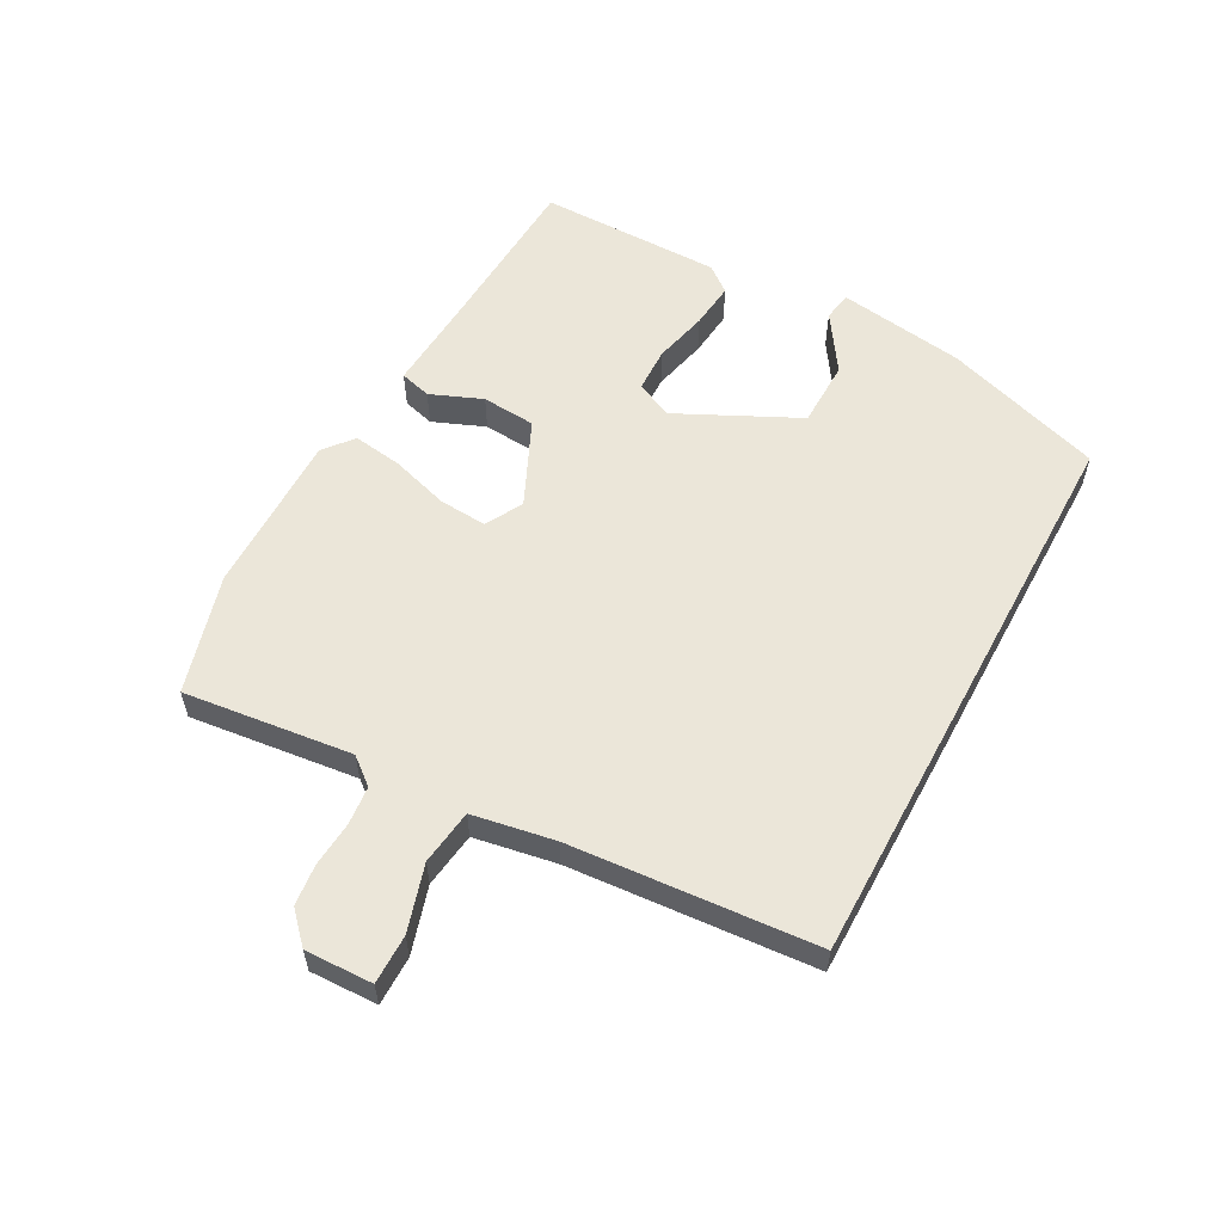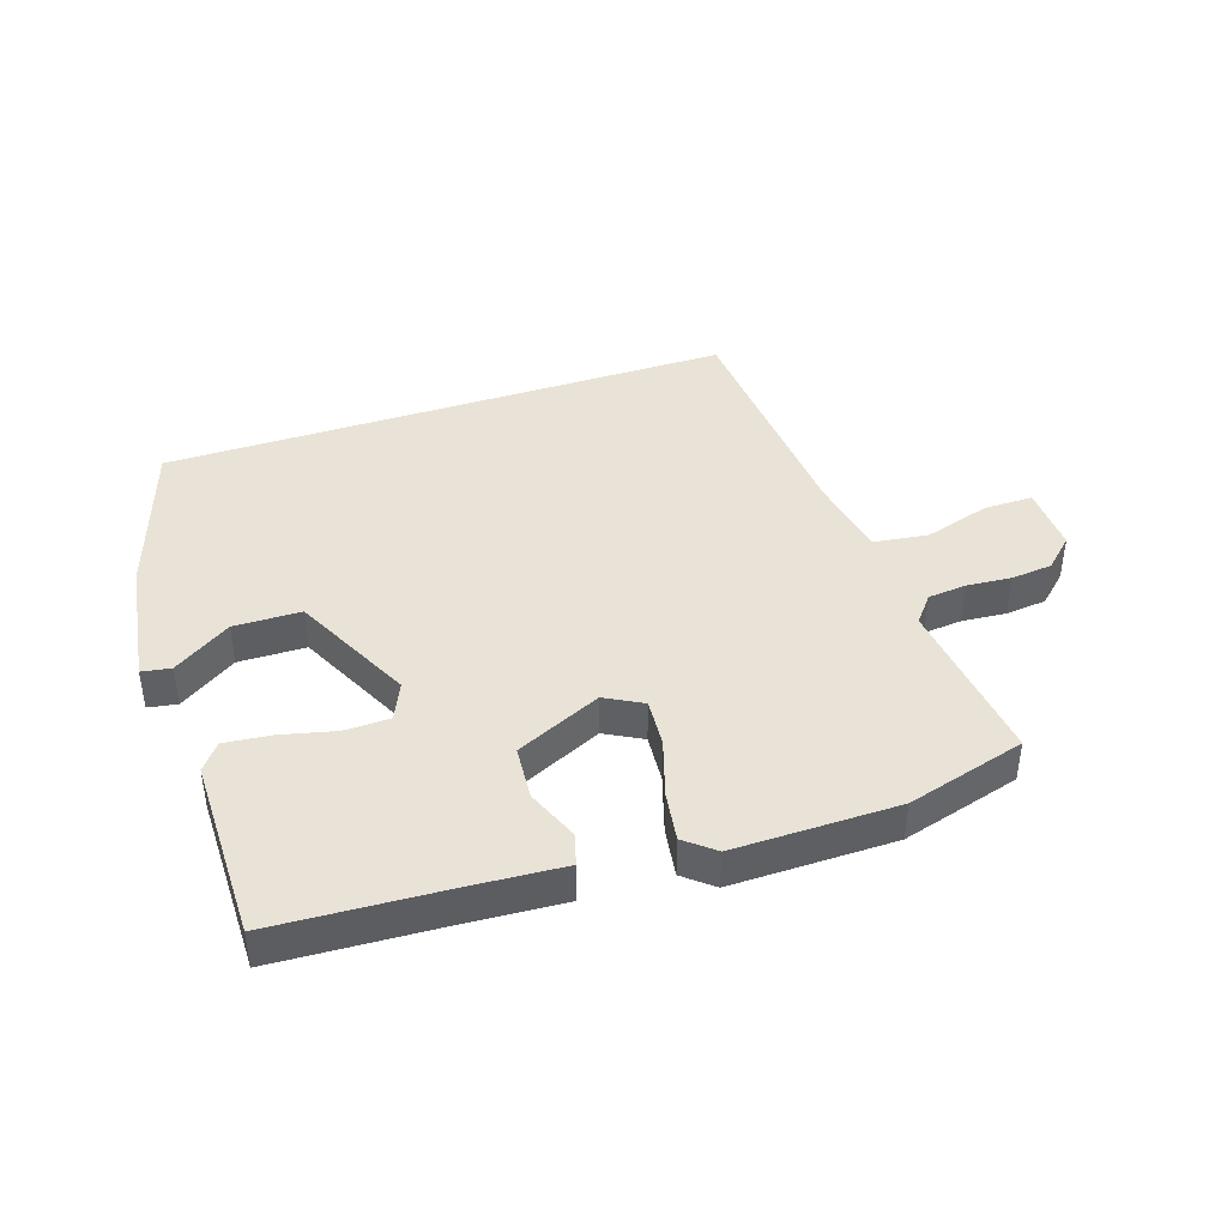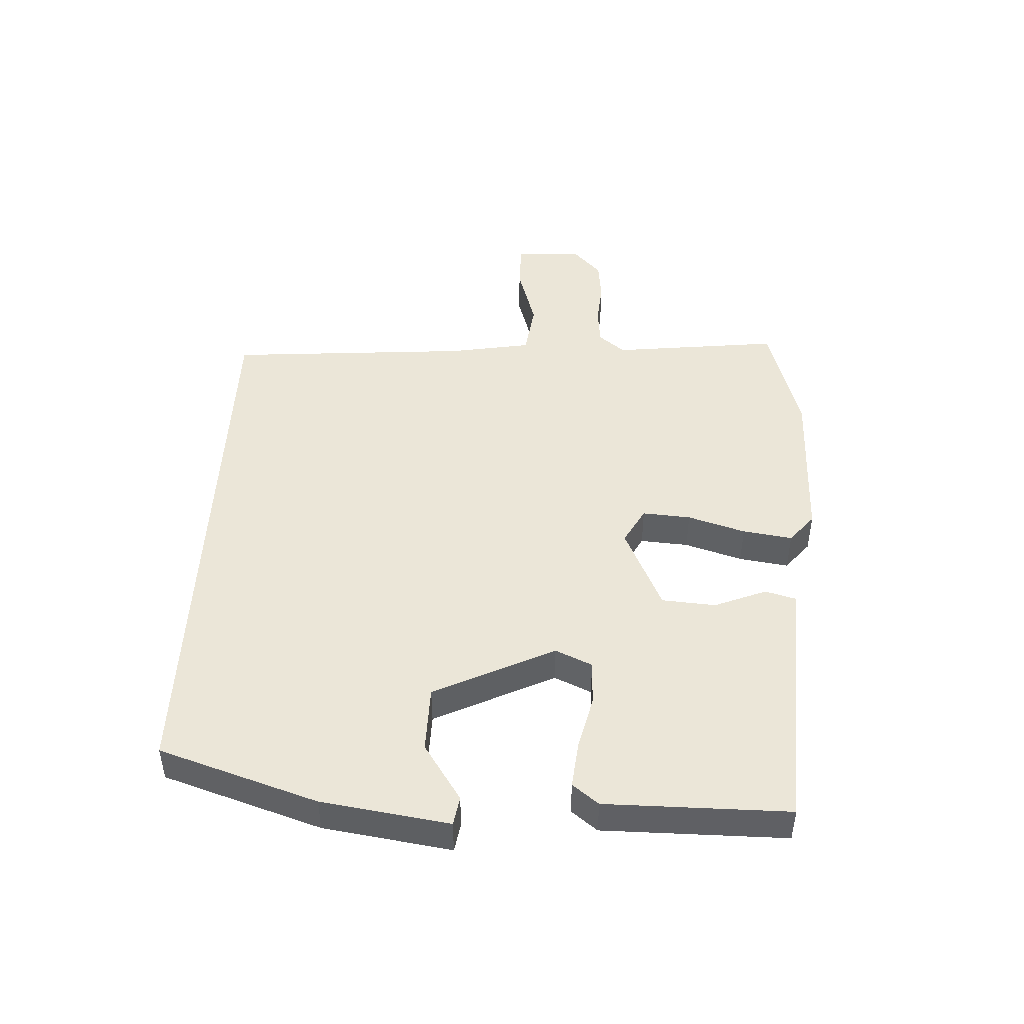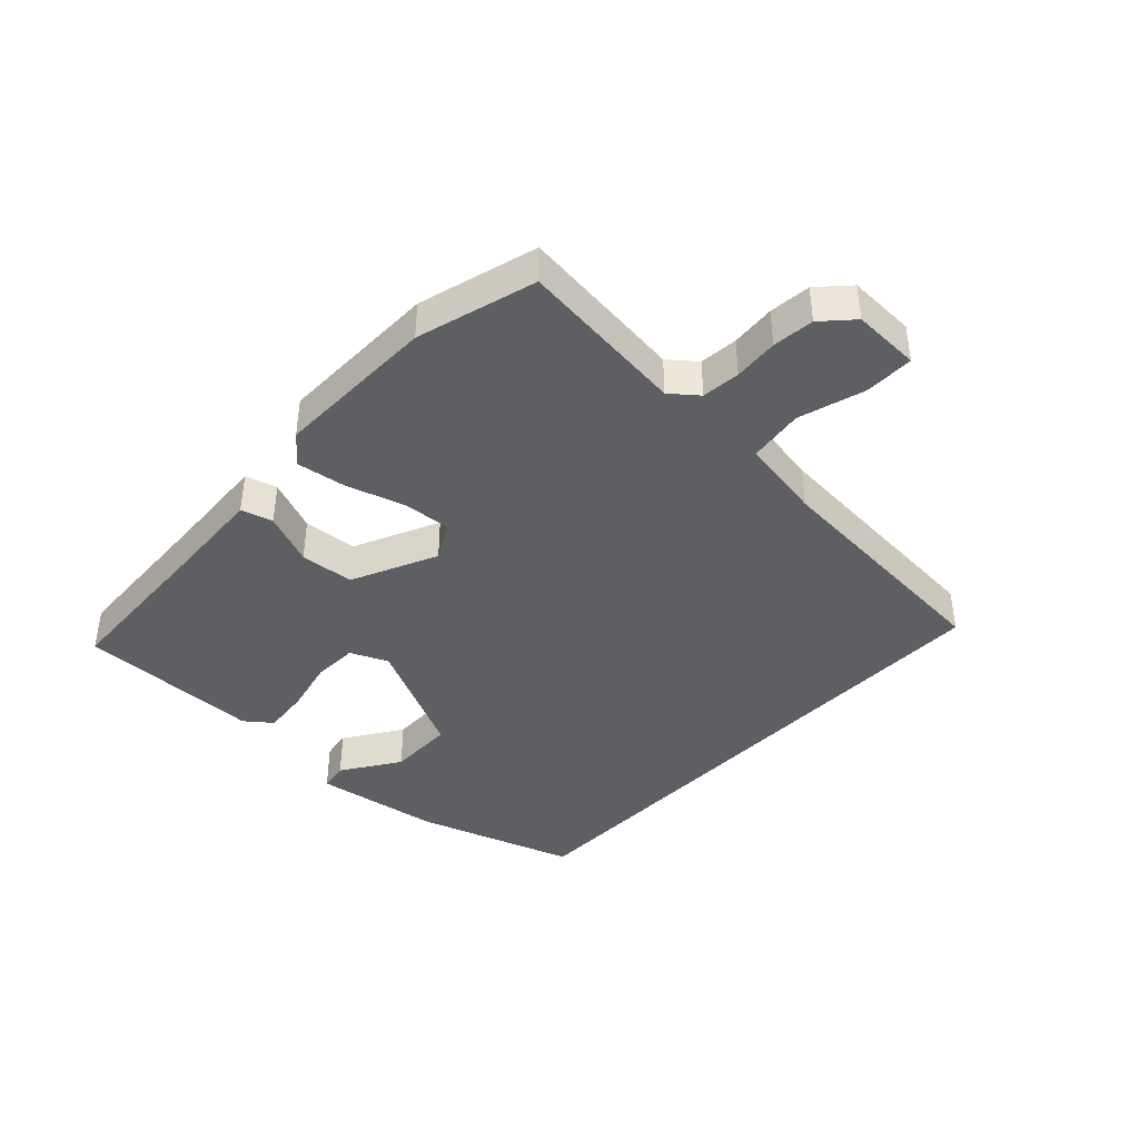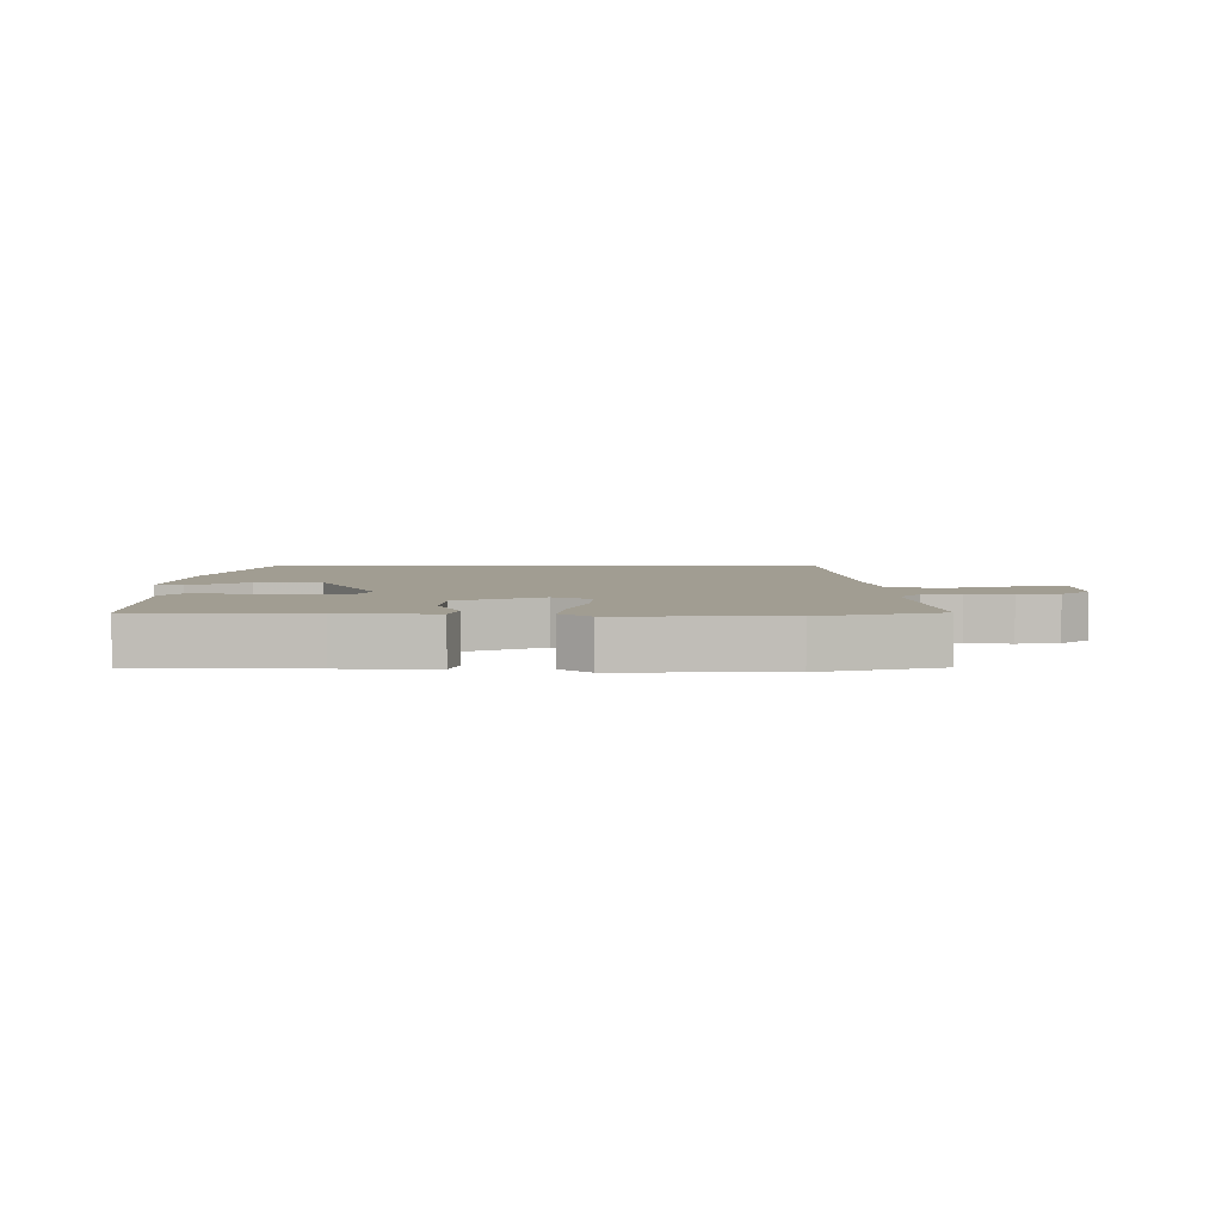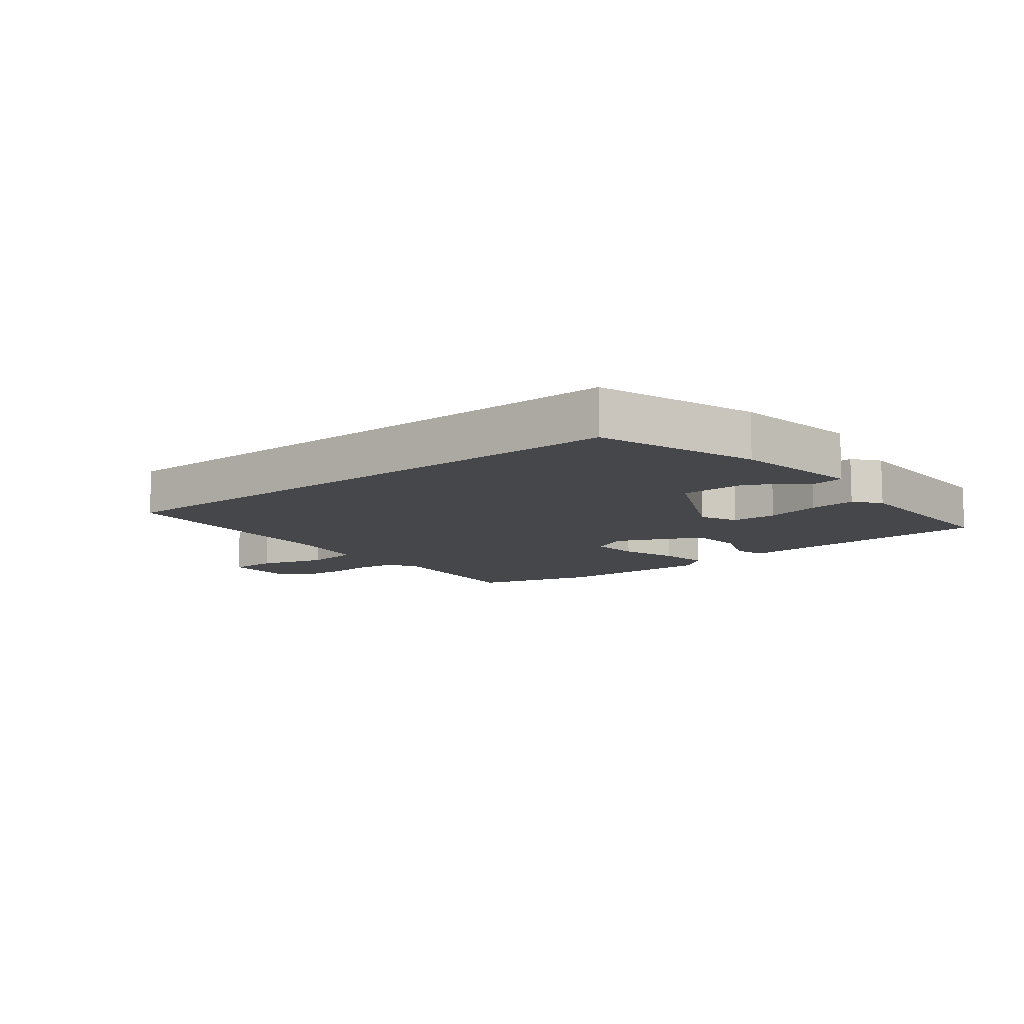
<metadata>
{"format":"obj","ext":"obj","renderer":"f3d","projection":"perspective","resolution":1024,"background":"white","views":[{"elev":57.2,"azim":118.3,"up":"+Y"},{"elev":41.7,"azim":-18.5,"up":"+Y"},{"elev":46.2,"azim":-87.4,"up":"+Y"},{"elev":-40.9,"azim":46.6,"up":"+Y"},{"elev":4.6,"azim":-0.6,"up":"+Y"},{"elev":-10.3,"azim":-141.3,"up":"+Y"}]}
</metadata>
<code>
v 0.485 0.07 -0.5
v -0.435 0.07 -0.5
v -0.519 0.07 -0.244
v -0.55 0.07 -0.038
v -0.503 0.07 -0.03
v -0.41 0.07 -0.091
v -0.302 0.07 -0.089
v -0.208 0.07 0.105
v -0.235 0.07 0.165
v -0.308 0.07 0.167
v -0.396 0.07 0.146
v -0.471 0.07 0.138
v -0.504 0.07 0.18
v -0.505 0.07 0.476
v -0.231 0.07 0.491
v -0.079 0.07 0.501
v -0.065 0.07 0.45
v -0.099 0.07 0.366
v -0.092 0.07 0.279
v 0.046 0.07 0.216
v 0.106 0.07 0.249
v 0.1 0.07 0.327
v 0.071 0.07 0.42
v 0.059 0.07 0.5
v 0.106 0.07 0.539
v 0.37 0.07 0.537
v 0.562 0.07 0.483
v 0.531 0.07 0.211
v 0.566 0.07 0.168
v 0.628 0.07 0.162
v 0.7 0.07 0.168
v 0.767 0.07 0.161
v 0.815 0.07 0.116
v 0.812 0.07 0.007
v 0.733 0.07 0.007
v 0.626 0.07 0.039
v 0.537 0.07 0.027
v 0.514 0.07 -0.106
v 0.485 0 -0.5
v -0.435 0 -0.5
v -0.519 0 -0.244
v -0.55 0 -0.038
v -0.503 0 -0.03
v -0.41 0 -0.091
v -0.302 0 -0.089
v -0.208 0 0.105
v -0.235 0 0.165
v -0.308 0 0.167
v -0.396 0 0.146
v -0.471 0 0.138
v -0.504 0 0.18
v -0.505 0 0.476
v -0.231 0 0.491
v -0.079 0 0.501
v -0.065 0 0.45
v -0.099 0 0.366
v -0.092 0 0.279
v 0.046 0 0.216
v 0.106 0 0.249
v 0.1 0 0.327
v 0.071 0 0.42
v 0.059 0 0.5
v 0.106 0 0.539
v 0.37 0 0.537
v 0.562 0 0.483
v 0.531 0 0.211
v 0.566 0 0.168
v 0.628 0 0.162
v 0.7 0 0.168
v 0.767 0 0.161
v 0.815 0 0.116
v 0.812 0 0.007
v 0.733 0 0.007
v 0.626 0 0.039
v 0.537 0 0.027
v 0.514 0 -0.106
f 33 34 35 36
f 33 36 37
f 30 31 32 33
f 29 30 33 37
f 28 29 37
f 25 26 27 28
f 25 28 37 38
f 22 23 24 25
f 21 22 25 38
f 15 16 17 18
f 15 18 19
f 14 15 19
f 13 14 19
f 10 11 12 13
f 9 10 13 19
f 8 9 19 20
f 3 4 5 6
f 3 6 7
f 2 3 7
f 20 21 38 1
f 7 8 20
f 1 2 7 20
f 74 73 72 71
f 75 74 71
f 71 70 69 68
f 75 71 68 67
f 75 67 66
f 66 65 64 63
f 76 75 66 63
f 63 62 61 60
f 76 63 60 59
f 56 55 54 53
f 57 56 53
f 57 53 52
f 57 52 51
f 51 50 49 48
f 57 51 48 47
f 58 57 47 46
f 44 43 42 41
f 45 44 41
f 45 41 40
f 39 76 59 58
f 58 46 45
f 58 45 40 39
f 1 39 40 2
f 2 40 41 3
f 3 41 42 4
f 4 42 43 5
f 5 43 44 6
f 6 44 45 7
f 7 45 46 8
f 8 46 47 9
f 9 47 48 10
f 10 48 49 11
f 11 49 50 12
f 12 50 51 13
f 13 51 52 14
f 14 52 53 15
f 15 53 54 16
f 16 54 55 17
f 17 55 56 18
f 18 56 57 19
f 19 57 58 20
f 20 58 59 21
f 21 59 60 22
f 22 60 61 23
f 23 61 62 24
f 24 62 63 25
f 25 63 64 26
f 26 64 65 27
f 27 65 66 28
f 28 66 67 29
f 29 67 68 30
f 30 68 69 31
f 31 69 70 32
f 32 70 71 33
f 33 71 72 34
f 34 72 73 35
f 35 73 74 36
f 36 74 75 37
f 37 75 76 38
f 38 76 39 1

</code>
